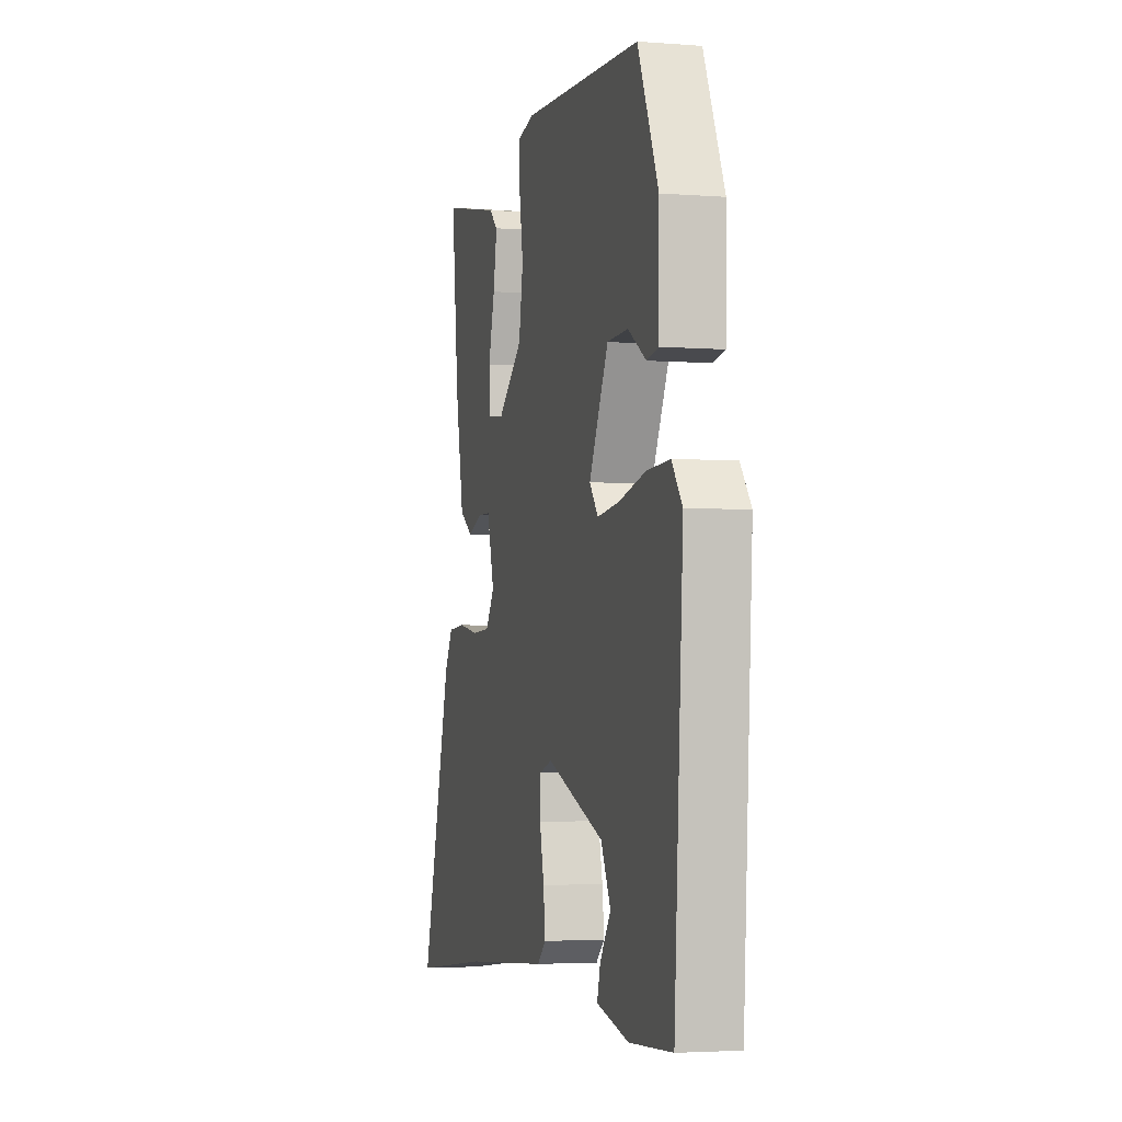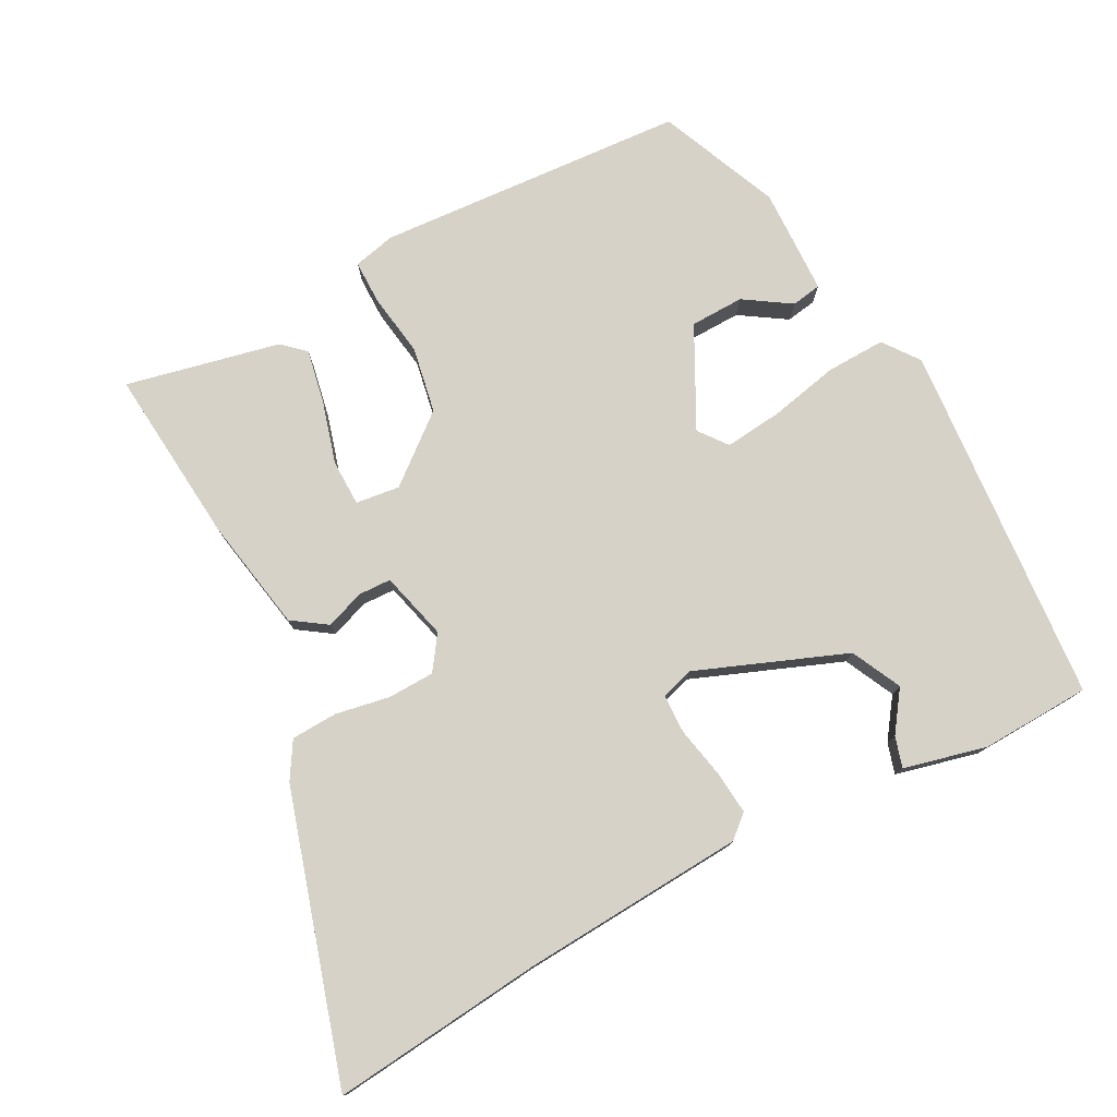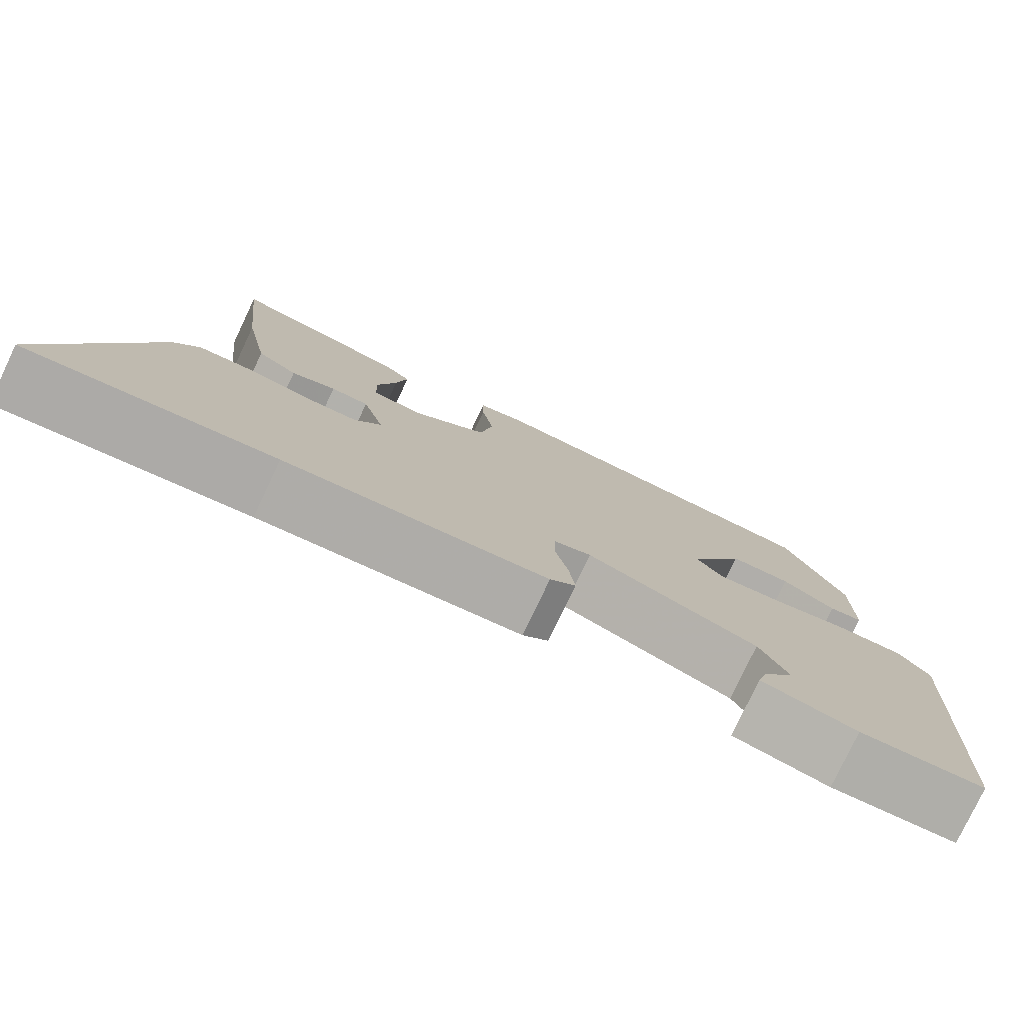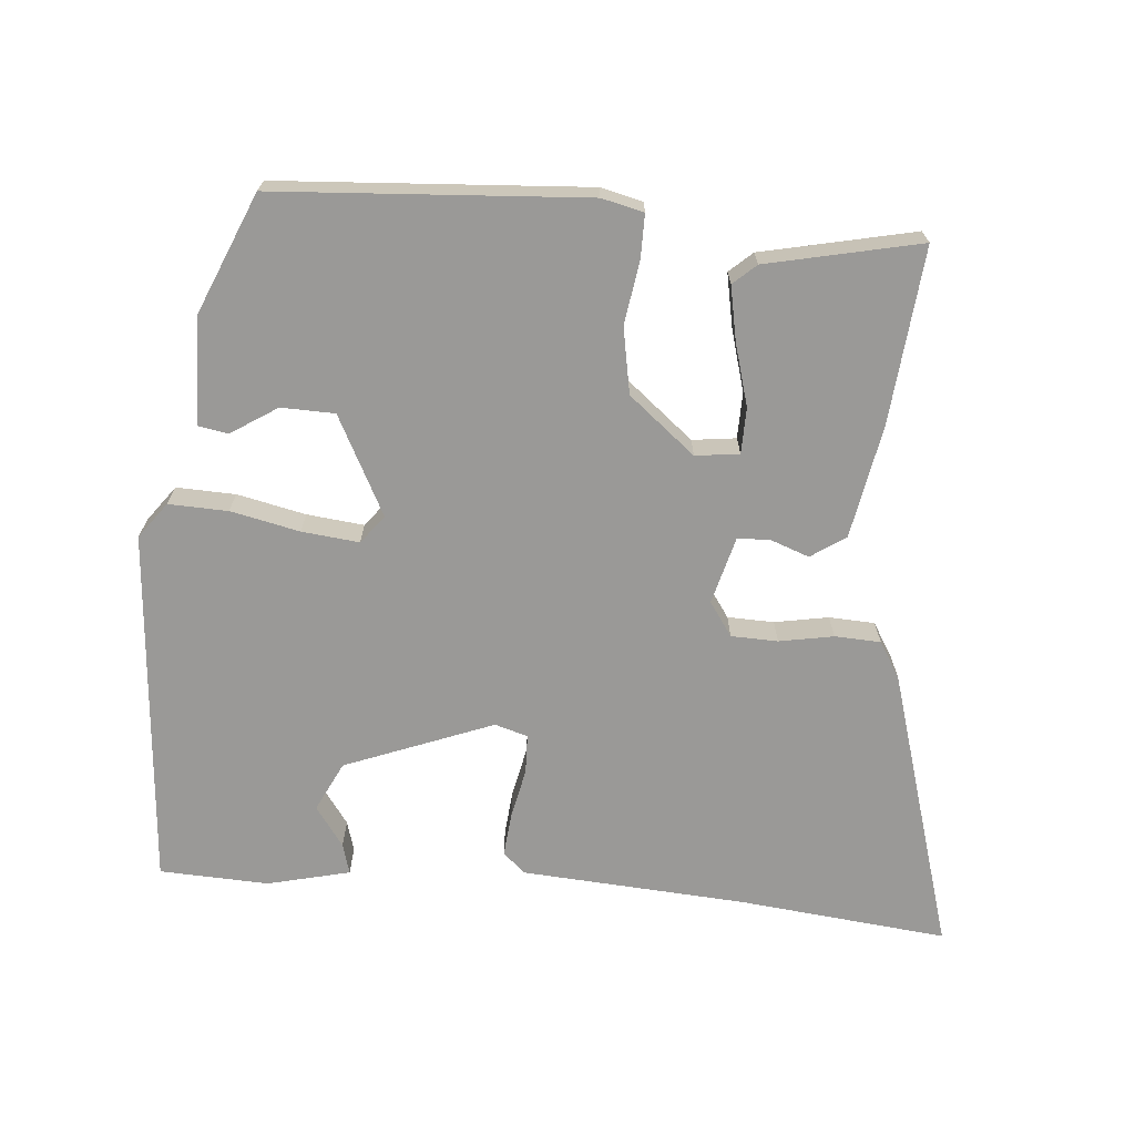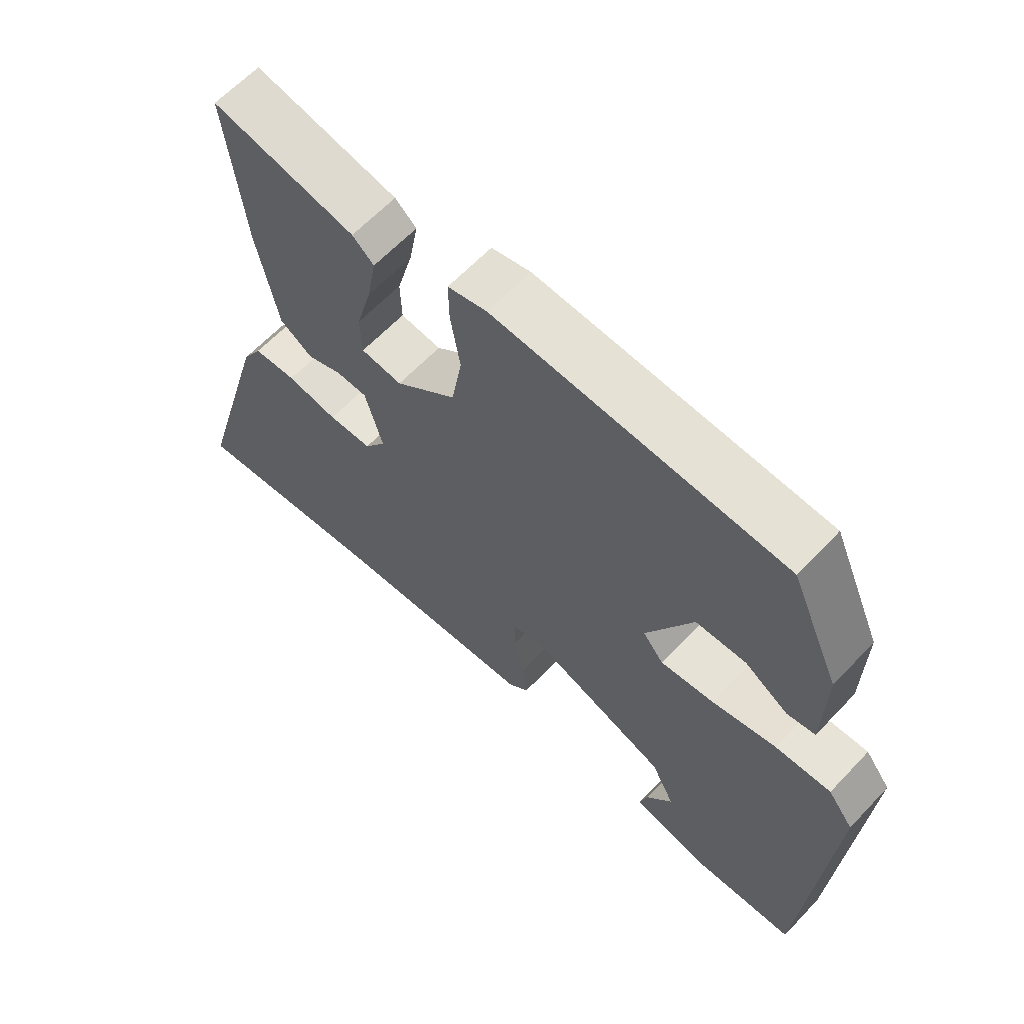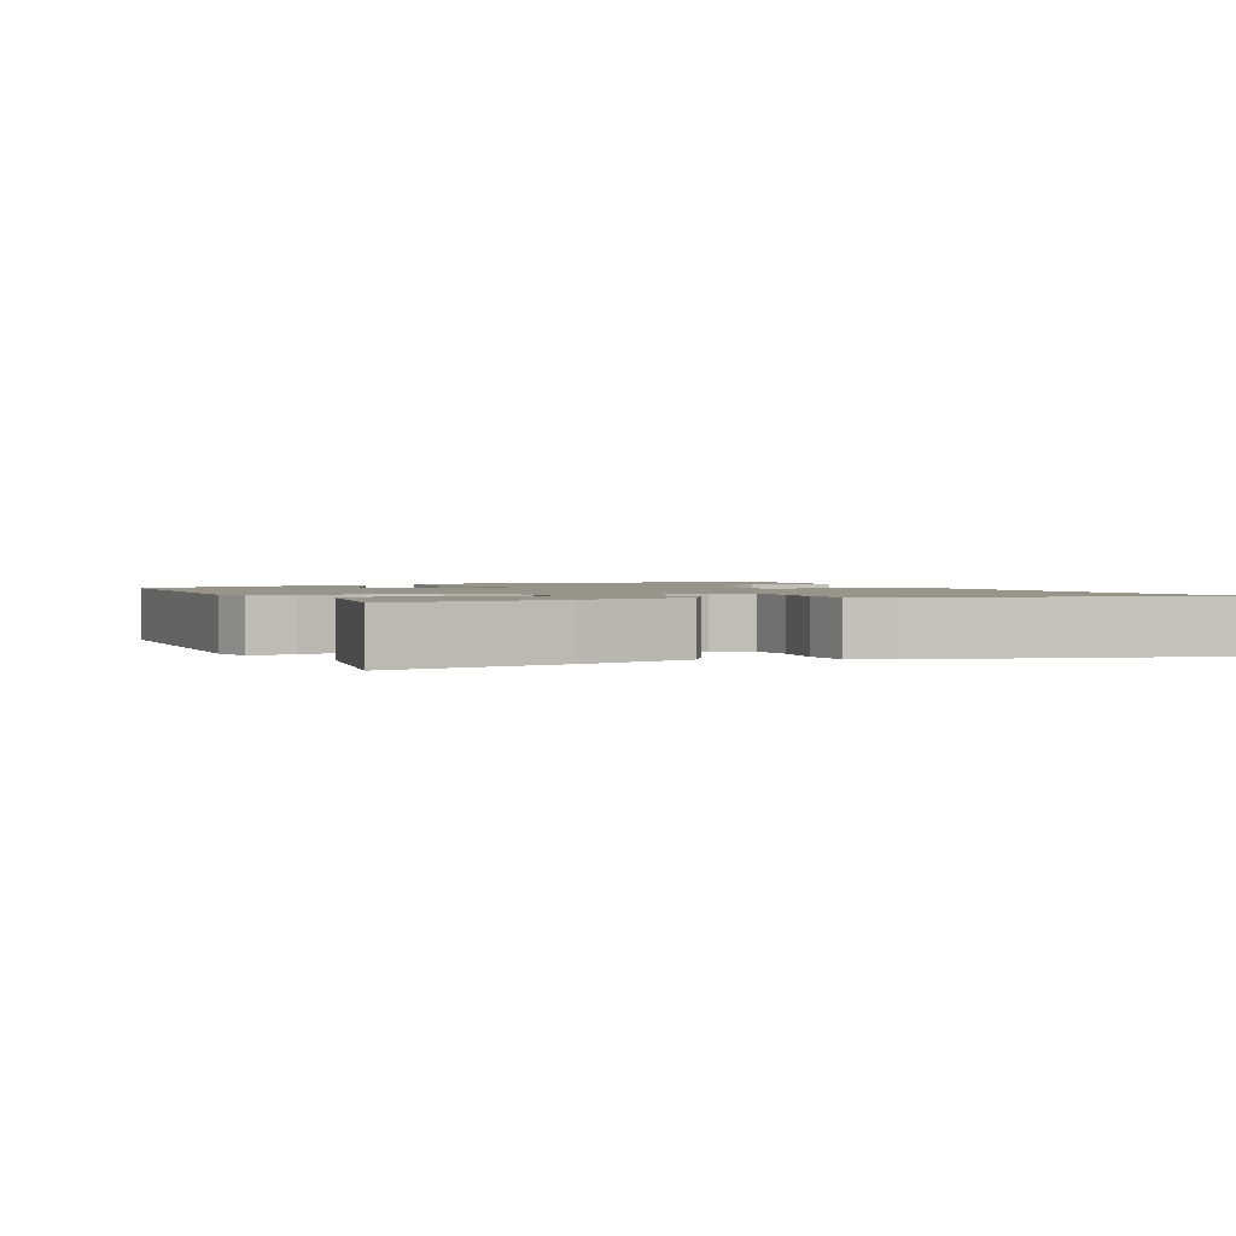
<metadata>
{"format":"obj","ext":"obj","renderer":"f3d","projection":"perspective","resolution":1024,"background":"white","views":[{"elev":-3.4,"azim":-104.7,"up":"+Z"},{"elev":77.5,"azim":153.0,"up":"+Y"},{"elev":-78.6,"azim":154.6,"up":"+Z"},{"elev":-68.9,"azim":-4.1,"up":"+Y"},{"elev":63.3,"azim":-136.6,"up":"+Z"},{"elev":1.8,"azim":64.2,"up":"+Y"}]}
</metadata>
<code>
v -0.5 0.07 -0.492
v -0.533 0.07 0.028
v -0.494 0.07 0.079
v -0.409 0.07 0.075
v -0.31 0.07 0.052
v -0.228 0.07 0.042
v -0.196 0.07 0.082
v -0.267 0.07 0.225
v -0.344 0.07 0.228
v -0.411 0.07 0.186
v -0.454 0.07 0.194
v -0.456 0.07 0.347
v -0.38 0.07 0.519
v 0.065 0.07 0.542
v 0.125 0.07 0.527
v 0.124 0.07 0.464
v 0.109 0.07 0.374
v 0.125 0.07 0.279
v 0.219 0.07 0.2
v 0.282 0.07 0.207
v 0.284 0.07 0.273
v 0.26 0.07 0.362
v 0.246 0.07 0.44
v 0.279 0.07 0.469
v 0.5 0.07 0.514
v 0.473 0.07 0.261
v 0.441 0.07 0.098
v 0.391 0.07 0.065
v 0.336 0.07 0.086
v 0.289 0.07 0.085
v 0.262 0.07 -0.012
v 0.295 0.07 -0.061
v 0.362 0.07 -0.064
v 0.44 0.07 -0.051
v 0.506 0.07 -0.055
v 0.537 0.07 -0.108
v 0.654 0.07 -0.518
v 0.353 0.07 -0.482
v 0.031 0.07 -0.456
v -0.001 0.07 -0.427
v 0.006 0.07 -0.364
v 0.022 0.07 -0.292
v 0.021 0.07 -0.236
v -0.026 0.07 -0.221
v -0.24 0.07 -0.301
v -0.276 0.07 -0.372
v -0.236 0.07 -0.43
v -0.224 0.07 -0.474
v -0.343 0.07 -0.501
v -0.5 0 -0.492
v -0.533 0 0.028
v -0.494 0 0.079
v -0.409 0 0.075
v -0.31 0 0.052
v -0.228 0 0.042
v -0.196 0 0.082
v -0.267 0 0.225
v -0.344 0 0.228
v -0.411 0 0.186
v -0.454 0 0.194
v -0.456 0 0.347
v -0.38 0 0.519
v 0.065 0 0.542
v 0.125 0 0.527
v 0.124 0 0.464
v 0.109 0 0.374
v 0.125 0 0.279
v 0.219 0 0.2
v 0.282 0 0.207
v 0.284 0 0.273
v 0.26 0 0.362
v 0.246 0 0.44
v 0.279 0 0.469
v 0.5 0 0.514
v 0.473 0 0.261
v 0.441 0 0.098
v 0.391 0 0.065
v 0.336 0 0.086
v 0.289 0 0.085
v 0.262 0 -0.012
v 0.295 0 -0.061
v 0.362 0 -0.064
v 0.44 0 -0.051
v 0.506 0 -0.055
v 0.537 0 -0.108
v 0.654 0 -0.518
v 0.353 0 -0.482
v 0.031 0 -0.456
v -0.001 0 -0.427
v 0.006 0 -0.364
v 0.022 0 -0.292
v 0.021 0 -0.236
v -0.026 0 -0.221
v -0.24 0 -0.301
v -0.276 0 -0.372
v -0.236 0 -0.43
v -0.224 0 -0.474
v -0.343 0 -0.501
f 48 49 1
f 47 48 1
f 46 47 1
f 3 4 5
f 2 3 5
f 1 2 5
f 46 1 5
f 45 46 5
f 44 45 5 6
f 43 44 6 7
f 40 41 42
f 39 40 42
f 38 39 42
f 38 42 43
f 37 38 43
f 36 37 43
f 35 36 43
f 34 35 43
f 33 34 43
f 32 33 43
f 43 7 8
f 32 43 8
f 31 32 8
f 27 28 29
f 26 27 29
f 25 26 29
f 24 25 29
f 23 24 29
f 22 23 29
f 21 22 29
f 20 21 29 30
f 19 20 30 31
f 15 16 17
f 14 15 17
f 13 14 17
f 12 13 17
f 11 12 17
f 9 10 11
f 9 11 17
f 8 9 17 18
f 8 18 19 31
f 50 98 97
f 50 97 96
f 50 96 95
f 54 53 52
f 54 52 51
f 54 51 50
f 54 50 95
f 54 95 94
f 55 54 94 93
f 56 55 93 92
f 91 90 89
f 91 89 88
f 91 88 87
f 92 91 87
f 92 87 86
f 92 86 85
f 92 85 84
f 92 84 83
f 92 83 82
f 92 82 81
f 57 56 92
f 57 92 81
f 57 81 80
f 78 77 76
f 78 76 75
f 78 75 74
f 78 74 73
f 78 73 72
f 78 72 71
f 78 71 70
f 79 78 70 69
f 80 79 69 68
f 66 65 64
f 66 64 63
f 66 63 62
f 66 62 61
f 66 61 60
f 60 59 58
f 66 60 58
f 67 66 58 57
f 80 68 67 57
f 1 50 51 2
f 2 51 52 3
f 3 52 53 4
f 4 53 54 5
f 5 54 55 6
f 6 55 56 7
f 7 56 57 8
f 8 57 58 9
f 9 58 59 10
f 10 59 60 11
f 11 60 61 12
f 12 61 62 13
f 13 62 63 14
f 14 63 64 15
f 15 64 65 16
f 16 65 66 17
f 17 66 67 18
f 18 67 68 19
f 19 68 69 20
f 20 69 70 21
f 21 70 71 22
f 22 71 72 23
f 23 72 73 24
f 24 73 74 25
f 25 74 75 26
f 26 75 76 27
f 27 76 77 28
f 28 77 78 29
f 29 78 79 30
f 30 79 80 31
f 31 80 81 32
f 32 81 82 33
f 33 82 83 34
f 34 83 84 35
f 35 84 85 36
f 36 85 86 37
f 37 86 87 38
f 38 87 88 39
f 39 88 89 40
f 40 89 90 41
f 41 90 91 42
f 42 91 92 43
f 43 92 93 44
f 44 93 94 45
f 45 94 95 46
f 46 95 96 47
f 47 96 97 48
f 48 97 98 49
f 49 98 50 1

</code>
